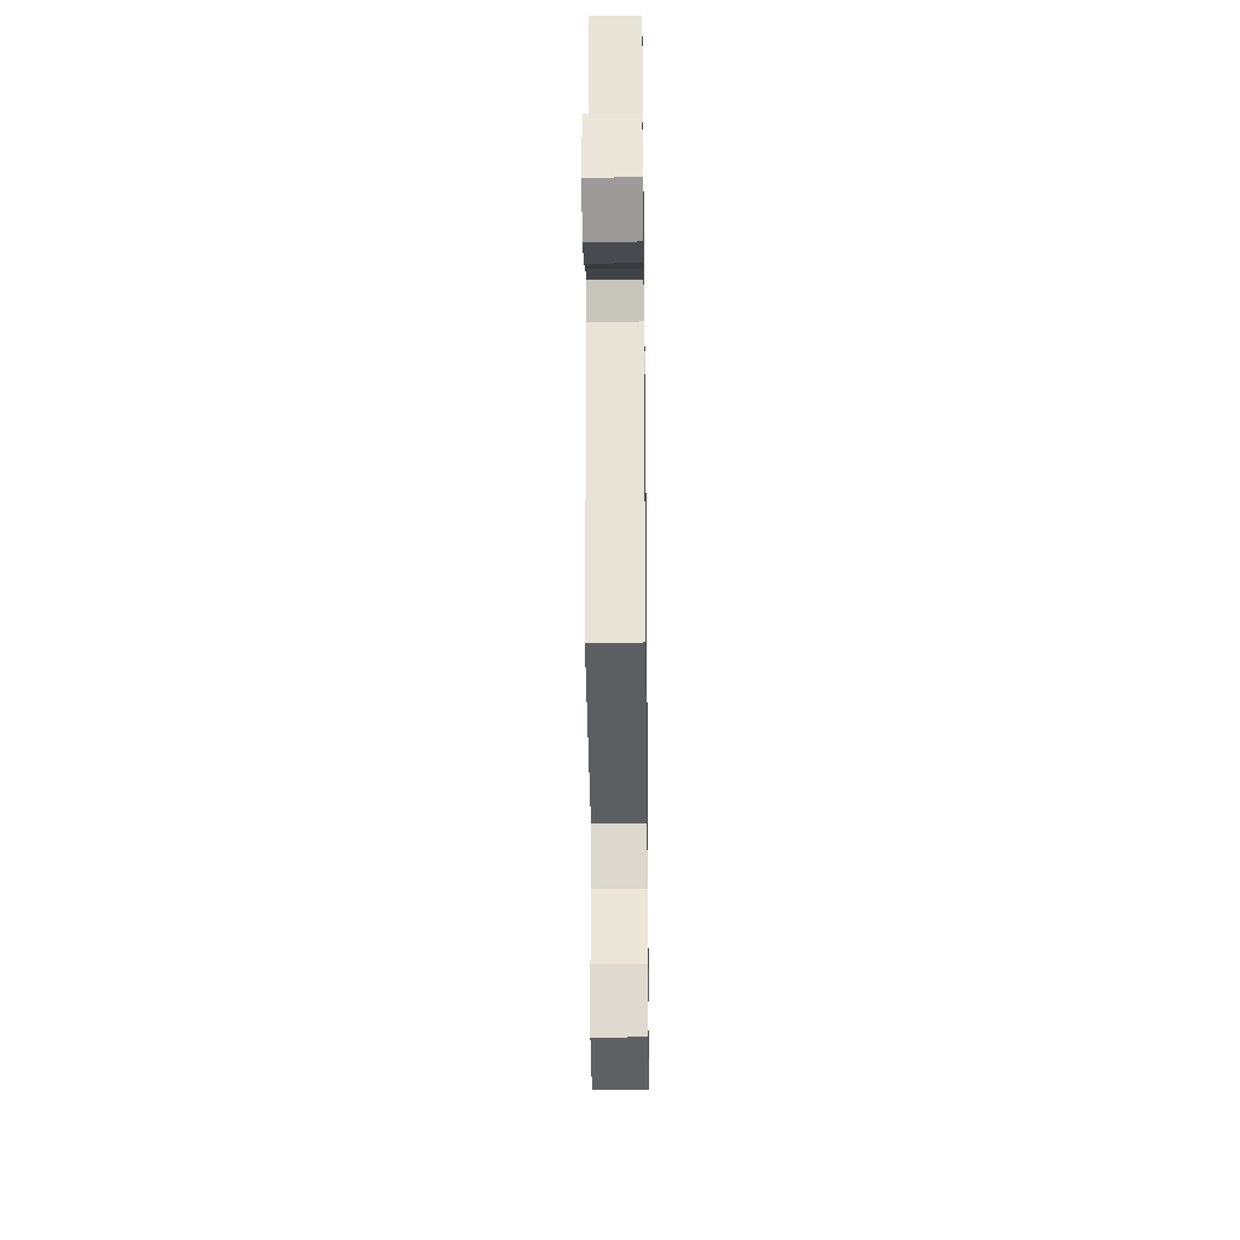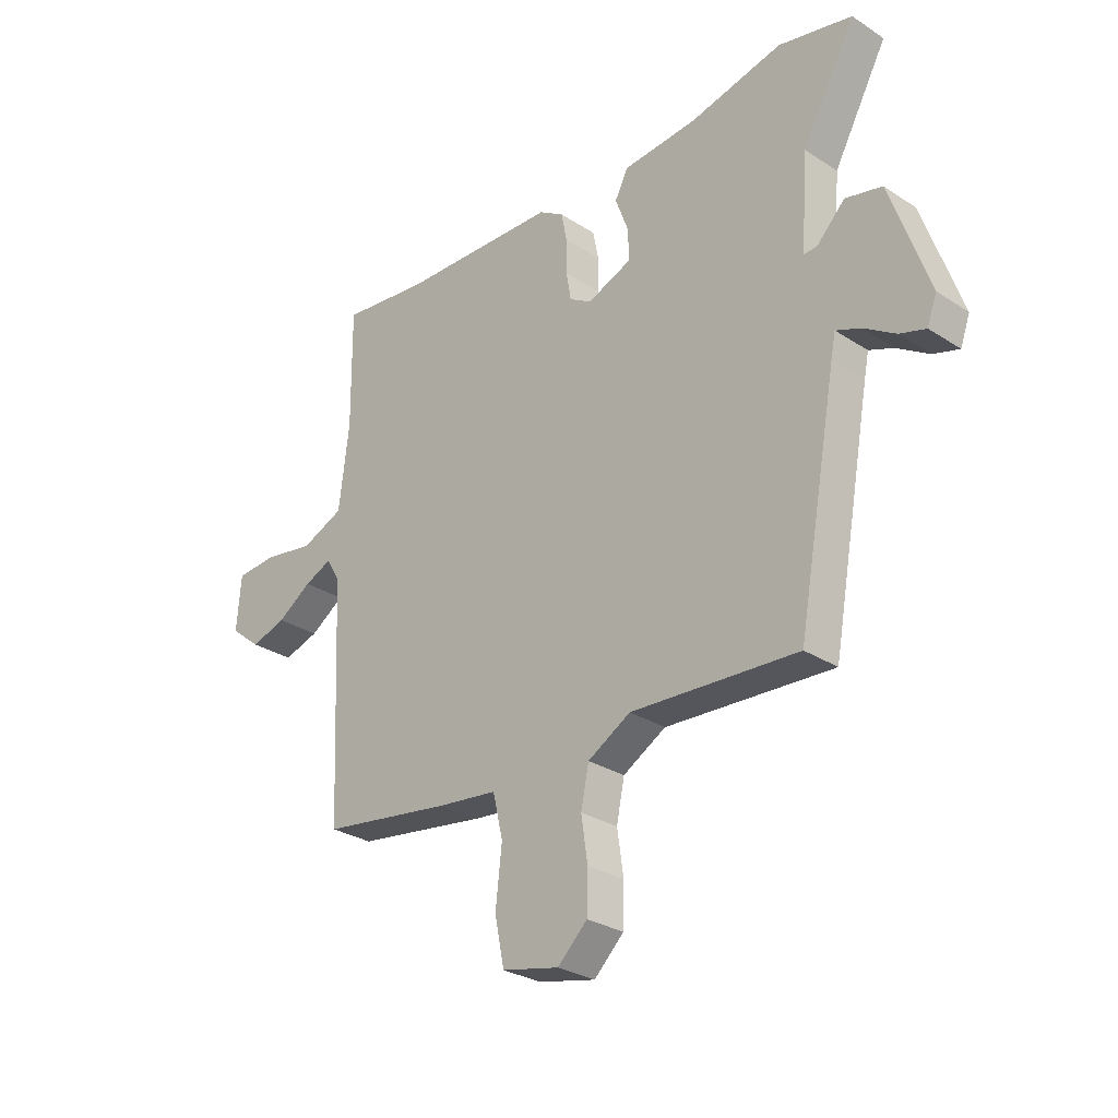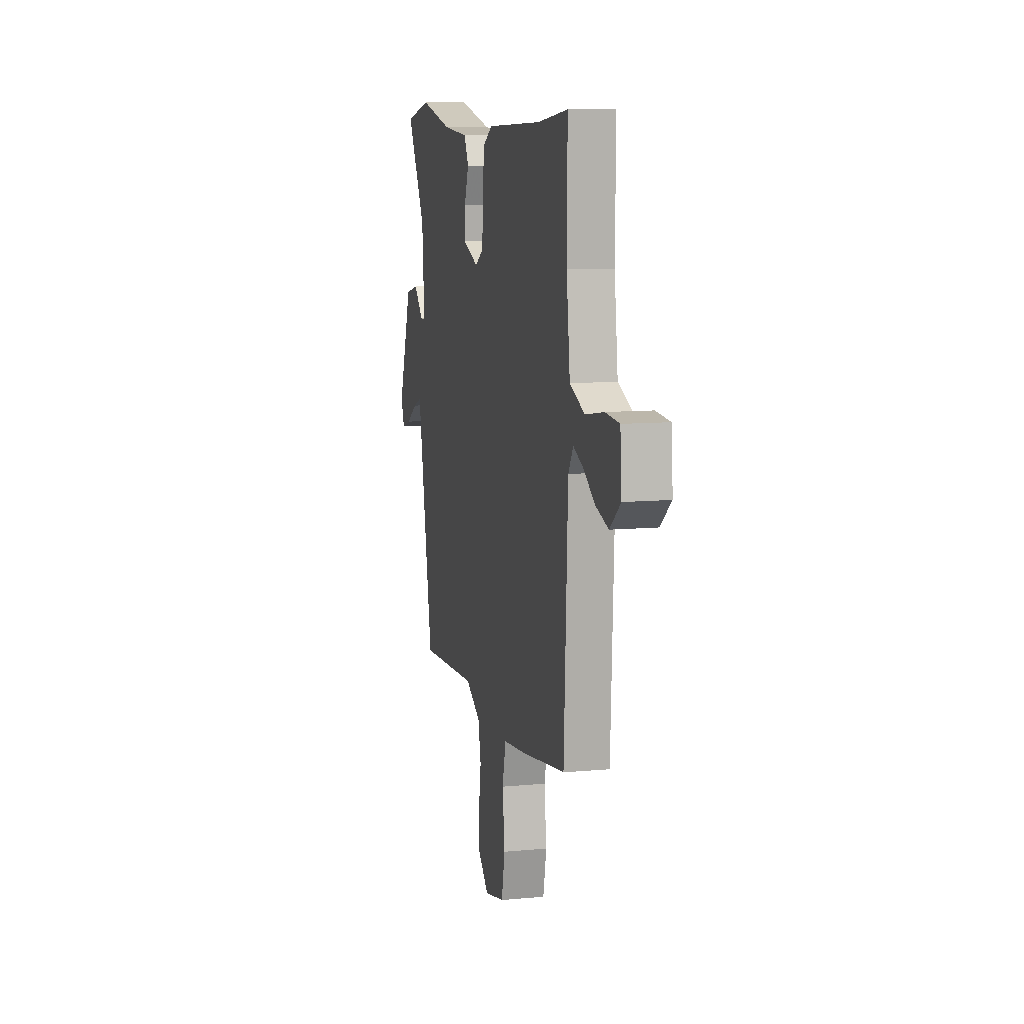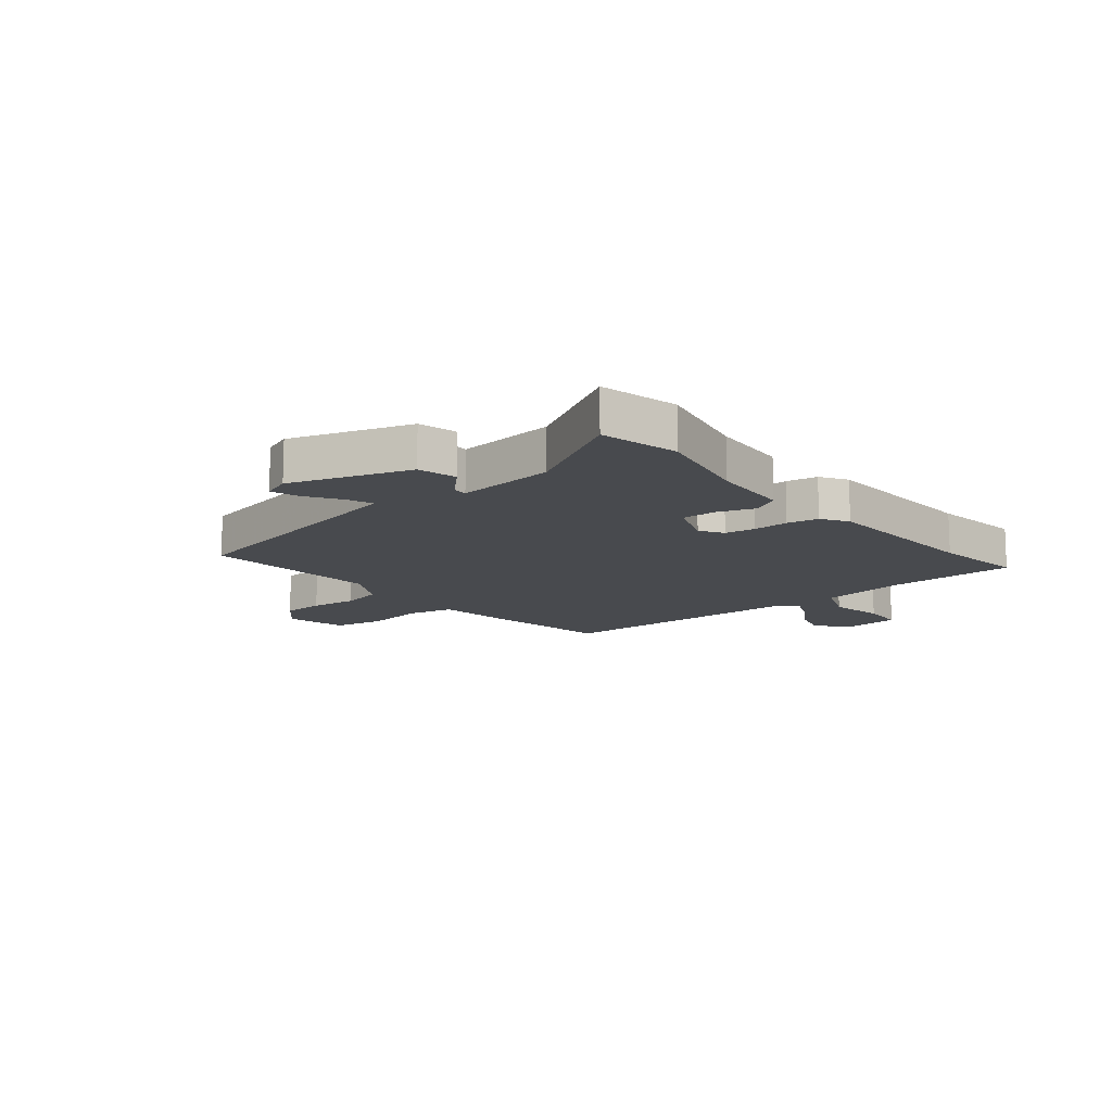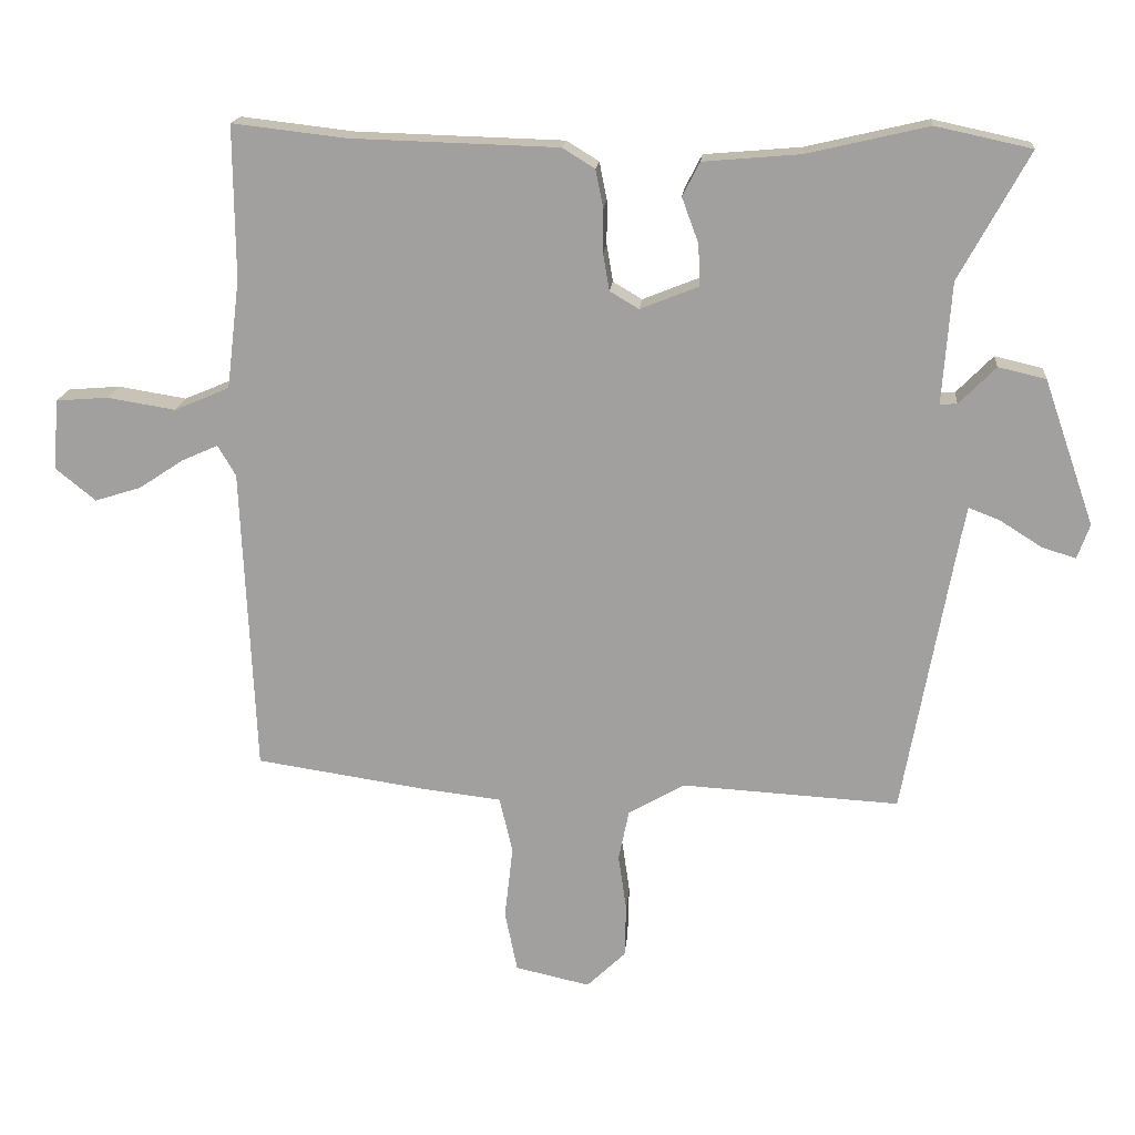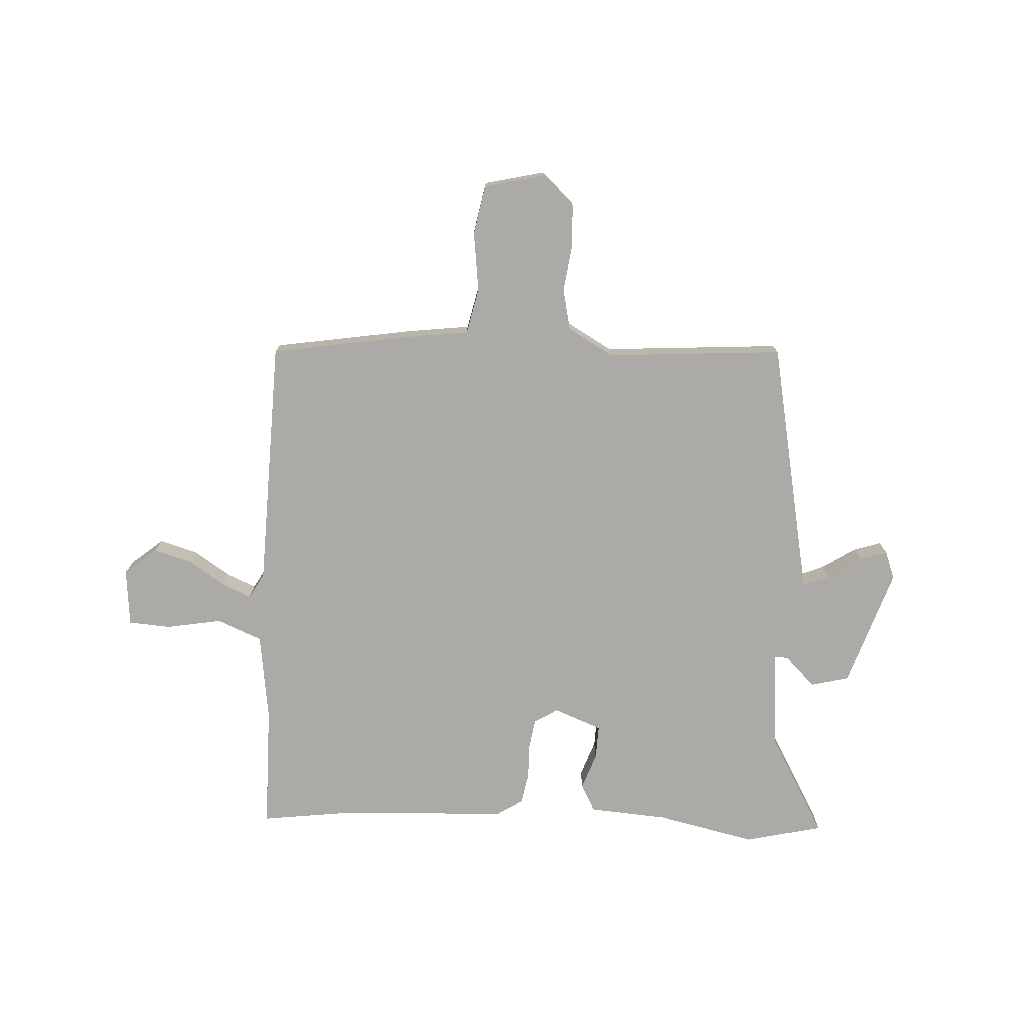
<metadata>
{"format":"obj","ext":"obj","renderer":"f3d","projection":"perspective","resolution":1024,"background":"white","views":[{"elev":-30.9,"azim":90.7,"up":"+Z"},{"elev":-28.6,"azim":-134.1,"up":"+Z"},{"elev":9.9,"azim":76.3,"up":"+Z"},{"elev":-13.1,"azim":-49.7,"up":"+Y"},{"elev":17.2,"azim":-174.9,"up":"+Z"},{"elev":-75.8,"azim":177.8,"up":"+Y"}]}
</metadata>
<code>
v -0.436 0.07 -0.484
v -0.511 0.07 -0.073
v -0.52 0.07 -0.028
v -0.566 0.07 -0.046
v -0.626 0.07 -0.084
v -0.675 0.07 -0.099
v -0.693 0.07 -0.049
v -0.62 0.07 0.161
v -0.551 0.07 0.177
v -0.498 0.07 0.123
v -0.473 0.07 0.122
v -0.486 0.07 0.297
v -0.587 0.07 0.481
v -0.448 0.07 0.511
v -0.272 0.07 0.47
v -0.132 0.07 0.458
v -0.107 0.07 0.409
v -0.131 0.07 0.344
v -0.134 0.07 0.284
v -0.049 0.07 0.25
v -0.007 0.07 0.275
v 0.002 0.07 0.328
v 0.002 0.07 0.391
v 0.013 0.07 0.446
v 0.06 0.07 0.475
v 0.36 0.07 0.484
v 0.524 0.07 0.503
v 0.522 0.07 0.282
v 0.541 0.07 0.124
v 0.621 0.07 0.09
v 0.72 0.07 0.106
v 0.795 0.07 0.1
v 0.803 0.07 -0.002
v 0.745 0.07 -0.049
v 0.678 0.07 -0.028
v 0.613 0.07 0.015
v 0.561 0.07 0.038
v 0.535 0.07 -0.006
v 0.515 0.07 -0.449
v 0.267 0.07 -0.486
v 0.154 0.07 -0.499
v 0.135 0.07 -0.58
v 0.147 0.07 -0.686
v 0.129 0.07 -0.774
v 0.021 0.07 -0.798
v -0.035 0.07 -0.744
v -0.037 0.07 -0.668
v -0.025 0.07 -0.586
v -0.04 0.07 -0.513
v -0.121 0.07 -0.466
v -0.436 0 -0.484
v -0.511 0 -0.073
v -0.52 0 -0.028
v -0.566 0 -0.046
v -0.626 0 -0.084
v -0.675 0 -0.099
v -0.693 0 -0.049
v -0.62 0 0.161
v -0.551 0 0.177
v -0.498 0 0.123
v -0.473 0 0.122
v -0.486 0 0.297
v -0.587 0 0.481
v -0.448 0 0.511
v -0.272 0 0.47
v -0.132 0 0.458
v -0.107 0 0.409
v -0.131 0 0.344
v -0.134 0 0.284
v -0.049 0 0.25
v -0.007 0 0.275
v 0.002 0 0.328
v 0.002 0 0.391
v 0.013 0 0.446
v 0.06 0 0.475
v 0.36 0 0.484
v 0.524 0 0.503
v 0.522 0 0.282
v 0.541 0 0.124
v 0.621 0 0.09
v 0.72 0 0.106
v 0.795 0 0.1
v 0.803 0 -0.002
v 0.745 0 -0.049
v 0.678 0 -0.028
v 0.613 0 0.015
v 0.561 0 0.038
v 0.535 0 -0.006
v 0.515 0 -0.449
v 0.267 0 -0.486
v 0.154 0 -0.499
v 0.135 0 -0.58
v 0.147 0 -0.686
v 0.129 0 -0.774
v 0.021 0 -0.798
v -0.035 0 -0.744
v -0.037 0 -0.668
v -0.025 0 -0.586
v -0.04 0 -0.513
v -0.121 0 -0.466
f 46 47 48
f 45 46 48
f 44 45 48
f 43 44 48
f 42 43 48
f 41 42 48 49
f 41 49 50
f 40 41 50
f 39 40 50
f 38 39 50
f 34 35 36
f 33 34 36
f 32 33 36
f 31 32 36
f 30 31 36
f 29 30 36 37
f 26 27 28
f 26 28 29
f 25 26 29
f 24 25 29
f 23 24 29
f 22 23 29
f 37 38 50
f 29 37 50
f 22 29 50
f 21 22 50
f 15 16 17 18
f 15 18 19
f 14 15 19
f 13 14 19
f 12 13 19
f 11 12 19 20
f 8 9 10
f 7 8 10
f 6 7 10
f 5 6 10
f 4 5 10
f 3 4 10 11
f 2 3 11 20
f 20 21 50
f 2 20 50
f 1 2 50
f 98 97 96
f 98 96 95
f 98 95 94
f 98 94 93
f 98 93 92
f 99 98 92 91
f 100 99 91
f 100 91 90
f 100 90 89
f 100 89 88
f 86 85 84
f 86 84 83
f 86 83 82
f 86 82 81
f 86 81 80
f 87 86 80 79
f 78 77 76
f 79 78 76
f 79 76 75
f 79 75 74
f 79 74 73
f 79 73 72
f 100 88 87
f 100 87 79
f 100 79 72
f 100 72 71
f 68 67 66 65
f 69 68 65
f 69 65 64
f 69 64 63
f 69 63 62
f 70 69 62 61
f 60 59 58
f 60 58 57
f 60 57 56
f 60 56 55
f 60 55 54
f 61 60 54 53
f 70 61 53 52
f 100 71 70
f 100 70 52
f 100 52 51
f 1 51 52 2
f 2 52 53 3
f 3 53 54 4
f 4 54 55 5
f 5 55 56 6
f 6 56 57 7
f 7 57 58 8
f 8 58 59 9
f 9 59 60 10
f 10 60 61 11
f 11 61 62 12
f 12 62 63 13
f 13 63 64 14
f 14 64 65 15
f 15 65 66 16
f 16 66 67 17
f 17 67 68 18
f 18 68 69 19
f 19 69 70 20
f 20 70 71 21
f 21 71 72 22
f 22 72 73 23
f 23 73 74 24
f 24 74 75 25
f 25 75 76 26
f 26 76 77 27
f 27 77 78 28
f 28 78 79 29
f 29 79 80 30
f 30 80 81 31
f 31 81 82 32
f 32 82 83 33
f 33 83 84 34
f 34 84 85 35
f 35 85 86 36
f 36 86 87 37
f 37 87 88 38
f 38 88 89 39
f 39 89 90 40
f 40 90 91 41
f 41 91 92 42
f 42 92 93 43
f 43 93 94 44
f 44 94 95 45
f 45 95 96 46
f 46 96 97 47
f 47 97 98 48
f 48 98 99 49
f 49 99 100 50
f 50 100 51 1

</code>
